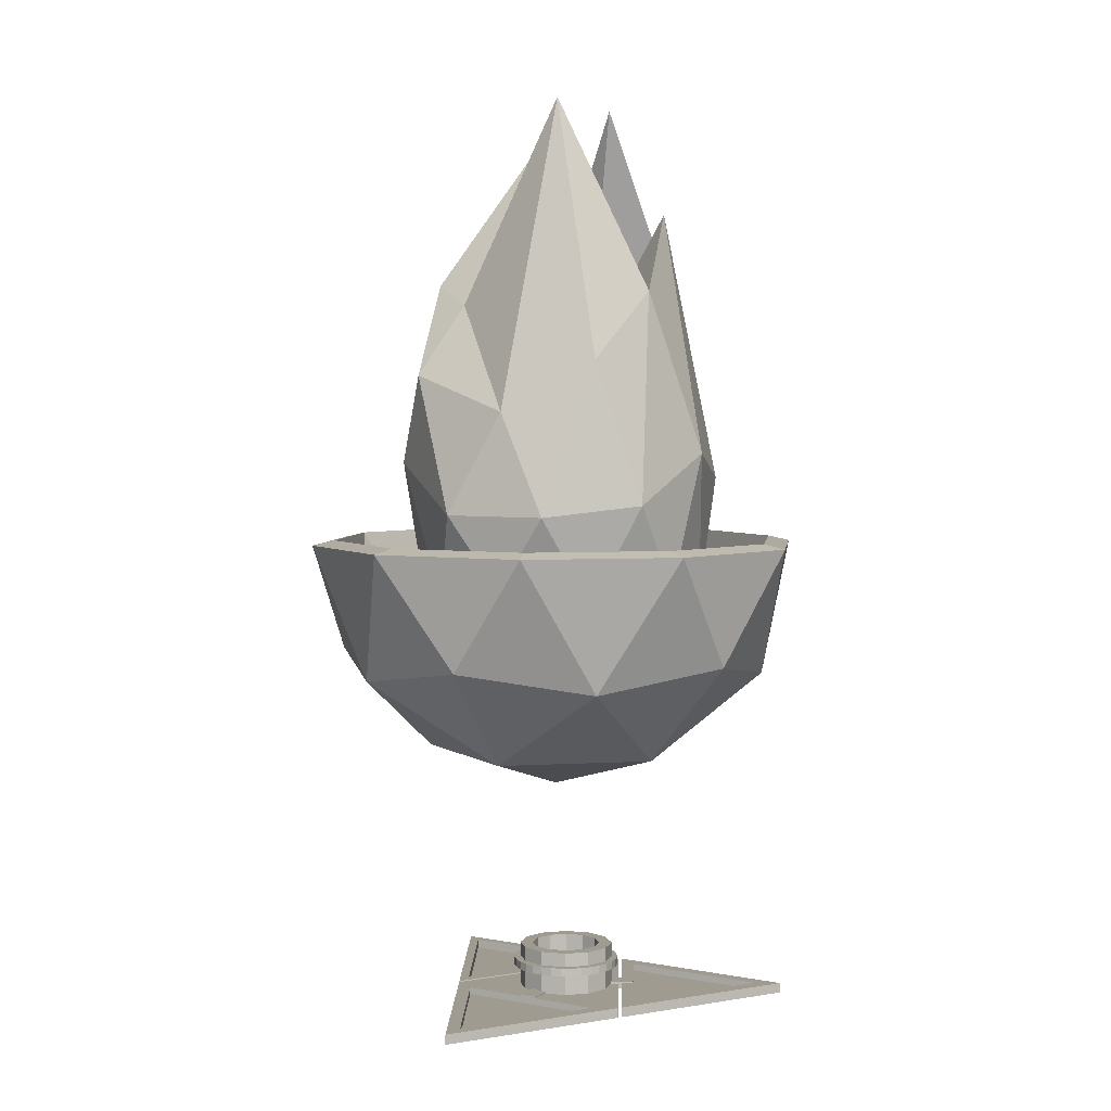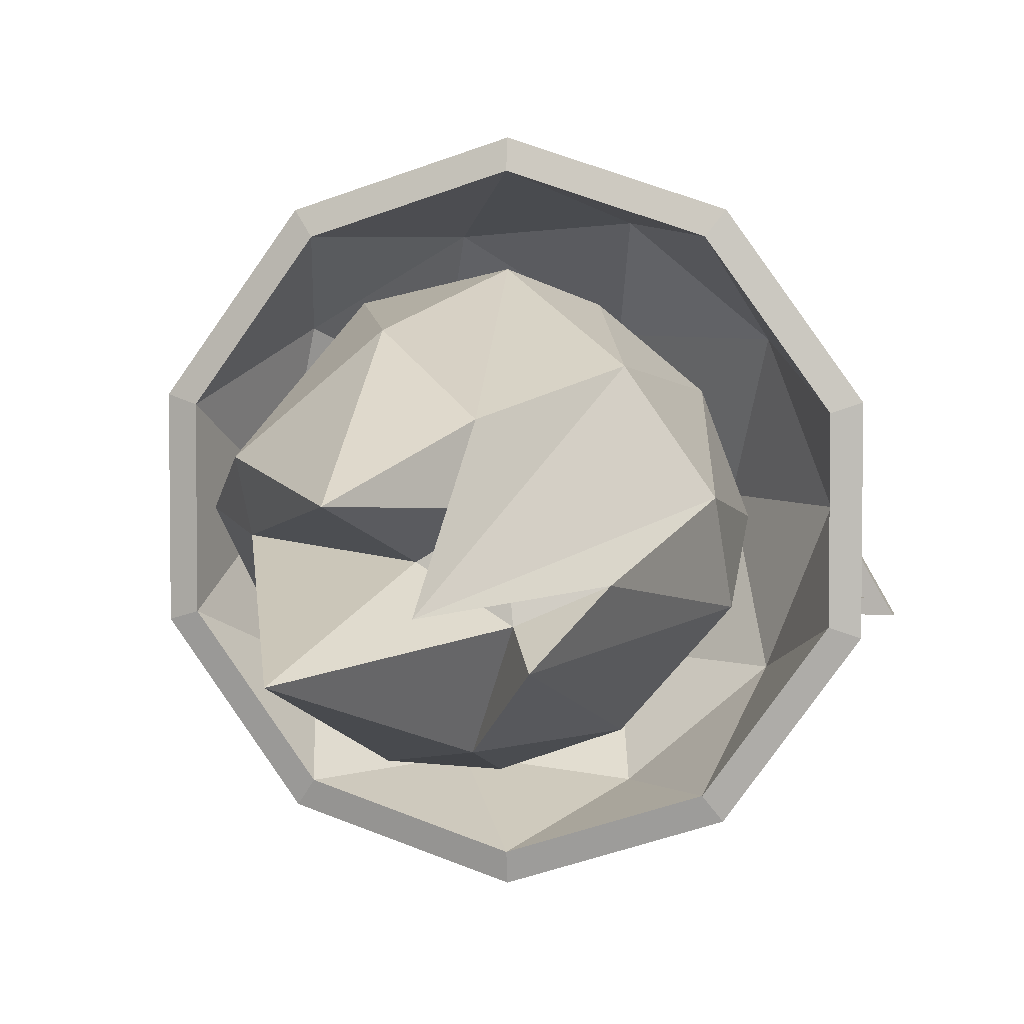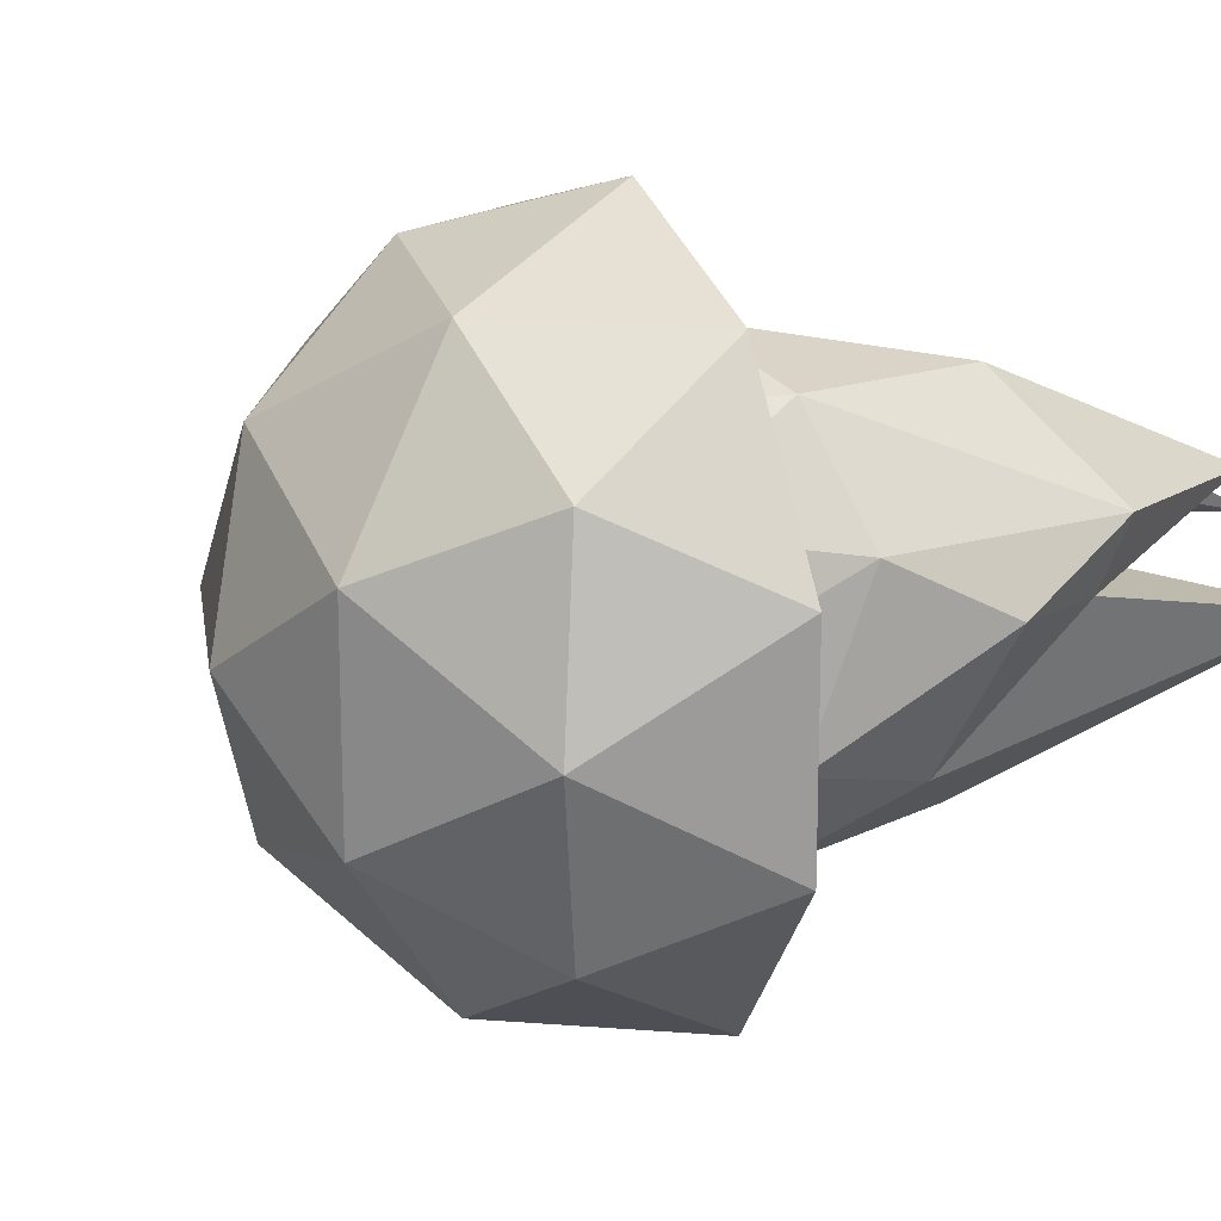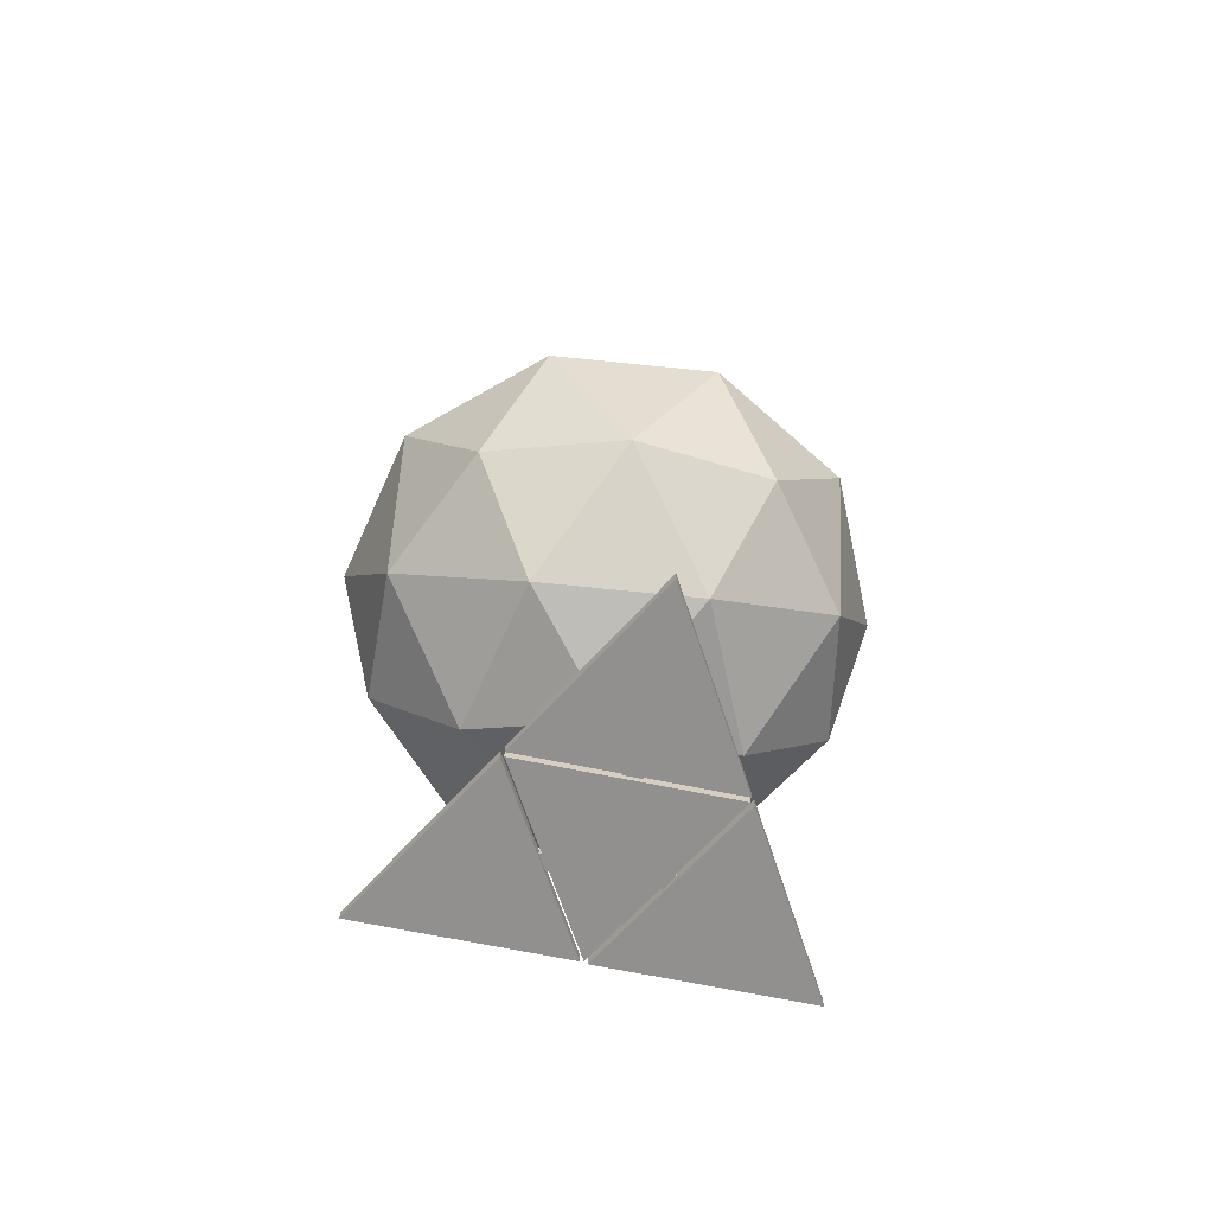
<metadata>
{"format":"obj","ext":"obj","renderer":"f3d","projection":"perspective","resolution":1024,"background":"white","views":[{"elev":4.0,"azim":151.5,"up":"+Y"},{"elev":4.9,"azim":-166.7,"up":"+Z"},{"elev":20.2,"azim":66.5,"up":"+Z"},{"elev":-65.7,"azim":-131.9,"up":"+Y"}]}
</metadata>
<code>
o Cylinder
v -0.02472 -0.06225 -1.143
v -0.02472 0.03962 -1.143
v 0.9527 -0.06225 0.5498
v 0.9527 0.03962 0.5498
v -1.002 -0.06225 0.5498
v -1.002 0.03962 0.5498
f 1 2 4 3
f 3 4 6 5
f 4 2 6
f 5 6 2 1
f 1 3 5
o Cylinder.001
v 1.959 -0.0506 -1.164
v 1.732 0.05128 -1.032
v 0.9825 -0.0506 0.5296
v 0.9824 0.05128 0.2668
v 0.004511 -0.0506 -1.163
v 0.2322 0.05128 -1.032
v 0.9825 0.05128 0.5296
v 1.959 0.05128 -1.164
v 0.004511 0.05128 -1.163
v 0.9824 -0.01961 0.2668
v 1.732 -0.01961 -1.032
v 0.2322 -0.01961 -1.032
v -2.009 -0.0506 -1.164
v -1.781 0.05128 -1.032
v -1.032 -0.0506 0.5296
v -1.032 0.05128 0.2668
v -0.05394 -0.0506 -1.163
v -0.2816 0.05128 -1.032
v -1.032 0.05128 0.5296
v -2.009 0.05128 -1.164
v -0.05394 0.05128 -1.163
v -1.032 -0.01961 0.2668
v -1.781 -0.01961 -1.032
v -0.2816 -0.01961 -1.032
f 7 14 13 9
f 9 13 15 11
f 8 12 18 17
f 11 15 14 7
f 7 9 11
f 8 10 13 14
f 10 12 15 13
f 12 8 14 15
f 12 10 16 18
f 10 8 17 16
f 19 21 25 26
f 21 23 27 25
f 20 29 30 24
f 23 19 26 27
f 19 23 21
f 20 26 25 22
f 22 25 27 24
f 24 27 26 20
f 24 30 28 22
f 22 28 29 20
f 16 17 18
f 28 30 29
o Cylinder.002
v -0.02472 -0.06225 2.284
v -0.02472 0.03962 2.1
v -1.002 -0.06225 0.5907
v -0.8431 0.03962 0.6825
v 0.9527 -0.06225 0.5907
v 0.7937 0.03962 0.6825
v -1.002 0.03962 0.5907
v -0.02472 0.03962 2.284
v 0.9527 0.03962 0.5907
v -0.8431 -0.053 0.6825
v -0.02472 -0.053 2.1
v 0.7937 -0.053 0.6825
f 31 38 37 33
f 33 37 39 35
f 32 36 42 41
f 35 39 38 31
f 31 33 35
f 32 34 37 38
f 34 36 39 37
f 36 32 38 39
f 36 34 40 42
f 34 32 41 40
f 40 41 42
o Cube
v 0.3936 -0.007772 -0.09776
v 0.3936 0.06229 -0.09776
v 0.2967 -0.007772 -0.2403
v 0.2967 0.06229 -0.2403
v 0.6636 -0.007772 -0.2813
v 0.6636 0.06229 -0.2813
v 0.5667 -0.007772 -0.4239
v 0.5667 0.06229 -0.4239
v -0.4431 -0.007772 -0.09776
v -0.4431 0.06229 -0.09776
v -0.3462 -0.007772 -0.2403
v -0.3462 0.06229 -0.2403
v -0.7131 -0.007772 -0.2813
v -0.7131 0.06229 -0.2813
v -0.6162 -0.007772 -0.4239
v -0.6162 0.06229 -0.4239
f 43 44 46 45
f 45 46 50 49
f 49 50 48 47
f 47 48 44 43
f 45 49 47 43
f 50 46 44 48
f 51 53 54 52
f 53 57 58 54
f 57 55 56 58
f 55 51 52 56
f 53 51 55 57
f 58 56 52 54
o Cube.001
v 0.06708 -0.008681 0.7005
v 0.06708 0.06138 0.7005
v -0.1053 -0.008681 0.7021
v -0.1053 0.06138 0.7021
v 0.06415 -0.008681 0.374
v 0.06415 0.06138 0.374
v -0.1082 -0.008681 0.3756
v -0.1082 0.06138 0.3756
f 59 60 62 61
f 61 62 66 65
f 65 66 64 63
f 63 64 60 59
f 61 65 63 59
f 66 62 60 64
o Cylinder.003
v -0.02472 0.01221 -0.5039
v -0.02472 0.4809 -0.3708
v 0.22 0.01221 -0.4383
v 0.1534 0.4809 -0.323
v 0.3991 0.01221 -0.2592
v 0.2839 0.4809 -0.1926
v 0.4647 0.01221 -0.01446
v 0.3316 0.4809 -0.01446
v 0.3991 0.01221 0.2303
v 0.2839 0.4809 0.1637
v 0.22 0.01221 0.4094
v 0.1534 0.4809 0.2941
v -0.02472 0.01221 0.475
v -0.02472 0.4809 0.3419
v -0.2694 0.01221 0.4094
v -0.2029 0.4809 0.2941
v -0.4486 0.01221 0.2303
v -0.3333 0.4809 0.1637
v -0.5141 0.01221 -0.01446
v -0.381 0.4809 -0.01446
v -0.4486 0.01221 -0.2592
v -0.3333 0.4809 -0.1926
v -0.2694 0.01221 -0.4383
v -0.2029 0.4809 -0.323
v 0.22 0.4809 -0.4383
v -0.02472 0.4809 -0.5039
v 0.3991 0.4809 -0.2592
v 0.4647 0.4809 -0.01446
v 0.3991 0.4809 0.2303
v 0.22 0.4809 0.4094
v -0.02472 0.4809 0.475
v -0.2694 0.4809 0.4094
v -0.4486 0.4809 0.2303
v -0.5141 0.4809 -0.01446
v -0.4486 0.4809 -0.2592
v -0.2694 0.4809 -0.4383
v 0.1534 0.08247 -0.323
v -0.02472 0.08247 -0.3708
v 0.2839 0.08247 -0.1926
v 0.3316 0.08247 -0.01446
v 0.2839 0.08247 0.1637
v 0.1534 0.08247 0.2941
v -0.02472 0.08247 0.3419
v -0.2029 0.08247 0.2941
v -0.3333 0.08247 0.1637
v -0.381 0.08247 -0.01446
v -0.3333 0.08247 -0.1926
v -0.2029 0.08247 -0.323
f 67 92 91 69
f 69 91 93 71
f 71 93 94 73
f 73 94 95 75
f 75 95 96 77
f 77 96 97 79
f 79 97 98 81
f 81 98 99 83
f 83 99 100 85
f 85 100 101 87
f 70 68 104 103
f 87 101 102 89
f 89 102 92 67
f 67 69 71 73 75 77 79 81 83 85 87 89
f 68 70 91 92
f 70 72 93 91
f 72 74 94 93
f 74 76 95 94
f 76 78 96 95
f 78 80 97 96
f 80 82 98 97
f 82 84 99 98
f 84 86 100 99
f 86 88 101 100
f 88 90 102 101
f 90 68 92 102
f 84 82 110 111
f 78 76 107 108
f 68 90 114 104
f 72 70 103 105
f 86 84 111 112
f 80 78 108 109
f 74 72 105 106
f 88 86 112 113
f 82 80 109 110
f 76 74 106 107
f 90 88 113 114
f 103 104 114 113 112 111 110 109 108 107 106 105
o Circle.003
v -0.02184 0.3382 -0.5676
v -0.1293 0.3382 -0.557
v -0.2326 0.3382 -0.5257
v -0.3278 0.3382 -0.4748
v -0.4113 0.3382 -0.4063
v -0.4797 0.3382 -0.3228
v -0.5306 0.3382 -0.2276
v -0.562 0.3382 -0.1243
v -0.5726 0.3381 -0.01688
v -0.562 0.3381 0.09056
v -0.5306 0.3381 0.1939
v -0.4797 0.3381 0.2891
v -0.4113 0.3381 0.3725
v -0.3278 0.3381 0.441
v -0.2326 0.3381 0.4919
v -0.1293 0.3381 0.5233
v -0.02184 0.3381 0.5338
v 0.08559 0.3381 0.5233
v 0.1889 0.3381 0.4919
v 0.2841 0.3381 0.441
v 0.3676 0.3381 0.3725
v 0.4361 0.3381 0.2891
v 0.4869 0.3381 0.1939
v 0.5183 0.3381 0.09056
v 0.5289 0.3381 -0.01688
v 0.5183 0.3382 -0.1243
v 0.4869 0.3382 -0.2276
v 0.4361 0.3382 -0.3228
v 0.3676 0.3382 -0.4063
v 0.2841 0.3382 -0.4748
v 0.1889 0.3382 -0.5257
v 0.08559 0.3382 -0.557
v -0.1135 0.3382 -0.4775
v -0.02184 0.3382 -0.4865
v -0.2016 0.3382 -0.4508
v -0.2828 0.3382 -0.4074
v -0.3539 0.3382 -0.349
v -0.4124 0.3382 -0.2778
v -0.4558 0.3382 -0.1966
v -0.4825 0.3382 -0.1085
v -0.4915 0.3381 -0.01688
v -0.4825 0.3381 0.07475
v -0.4558 0.3381 0.1629
v -0.4124 0.3381 0.2441
v -0.3539 0.3381 0.3152
v -0.2828 0.3381 0.3736
v -0.2016 0.3381 0.417
v -0.1135 0.3381 0.4438
v -0.02184 0.3381 0.4528
v 0.06978 0.3381 0.4438
v 0.1579 0.3381 0.417
v 0.2391 0.3381 0.3736
v 0.3103 0.3381 0.3152
v 0.3687 0.3381 0.2441
v 0.4121 0.3381 0.1629
v 0.4388 0.3381 0.07475
v 0.4478 0.3381 -0.01688
v 0.4388 0.3382 -0.1085
v 0.4121 0.3382 -0.1966
v 0.3687 0.3382 -0.2778
v 0.3103 0.3382 -0.349
v 0.2391 0.3382 -0.4074
v 0.1579 0.3382 -0.4508
v 0.06978 0.3382 -0.4775
v -0.02184 0.2556 -0.5676
v -0.1293 0.2556 -0.557
v -0.2326 0.2556 -0.5257
v -0.3278 0.2556 -0.4748
v -0.4113 0.2556 -0.4063
v -0.4797 0.2556 -0.3228
v -0.5306 0.2556 -0.2276
v -0.562 0.2556 -0.1243
v -0.5726 0.2555 -0.01689
v -0.562 0.2555 0.09055
v -0.5306 0.2555 0.1939
v -0.4797 0.2555 0.2891
v -0.4113 0.2555 0.3725
v -0.3278 0.2555 0.441
v -0.2326 0.2555 0.4919
v -0.1293 0.2555 0.5232
v -0.02184 0.2554 0.5338
v 0.08559 0.2555 0.5232
v 0.1889 0.2555 0.4919
v 0.2841 0.2555 0.441
v 0.3676 0.2555 0.3725
v 0.4361 0.2555 0.2891
v 0.4869 0.2555 0.1939
v 0.5183 0.2555 0.09055
v 0.5289 0.2555 -0.01689
v 0.5183 0.2556 -0.1243
v 0.4869 0.2556 -0.2276
v 0.4361 0.2556 -0.3228
v 0.3676 0.2556 -0.4063
v 0.2841 0.2556 -0.4748
v 0.1889 0.2556 -0.5257
v 0.08559 0.2556 -0.557
v -0.1135 0.2556 -0.4775
v -0.02184 0.2556 -0.4866
v -0.2016 0.2556 -0.4508
v -0.2828 0.2556 -0.4074
v -0.3539 0.2556 -0.349
v -0.4124 0.2556 -0.2778
v -0.4558 0.2556 -0.1966
v -0.4825 0.2556 -0.1085
v -0.4915 0.2555 -0.01689
v -0.4825 0.2555 0.07474
v -0.4558 0.2555 0.1628
v -0.4124 0.2555 0.244
v -0.3539 0.2555 0.3152
v -0.2828 0.2555 0.3736
v -0.2016 0.2555 0.417
v -0.1135 0.2555 0.4438
v -0.02184 0.2555 0.4528
v 0.06978 0.2555 0.4438
v 0.1579 0.2555 0.417
v 0.2391 0.2555 0.3736
v 0.3103 0.2555 0.3152
v 0.3687 0.2555 0.244
v 0.4121 0.2555 0.1628
v 0.4388 0.2555 0.07474
v 0.4478 0.2555 -0.01689
v 0.4388 0.2556 -0.1085
v 0.4121 0.2556 -0.1966
v 0.3687 0.2556 -0.2778
v 0.3103 0.2556 -0.349
v 0.2391 0.2556 -0.4074
v 0.1579 0.2556 -0.4508
v 0.06978 0.2556 -0.4775
f 147 148 115 116
f 149 147 116 117
f 150 149 117 118
f 151 150 118 119
f 152 151 119 120
f 153 152 120 121
f 154 153 121 122
f 155 154 122 123
f 156 155 123 124
f 157 156 124 125
f 158 157 125 126
f 159 158 126 127
f 160 159 127 128
f 161 160 128 129
f 162 161 129 130
f 163 162 130 131
f 164 163 131 132
f 165 164 132 133
f 166 165 133 134
f 167 166 134 135
f 168 167 135 136
f 169 168 136 137
f 170 169 137 138
f 171 170 138 139
f 172 171 139 140
f 173 172 140 141
f 174 173 141 142
f 175 174 142 143
f 176 175 143 144
f 177 176 144 145
f 178 177 145 146
f 148 178 146 115
f 211 180 179 212
f 213 181 180 211
f 214 182 181 213
f 215 183 182 214
f 216 184 183 215
f 217 185 184 216
f 218 186 185 217
f 219 187 186 218
f 220 188 187 219
f 221 189 188 220
f 222 190 189 221
f 223 191 190 222
f 224 192 191 223
f 225 193 192 224
f 226 194 193 225
f 227 195 194 226
f 228 196 195 227
f 229 197 196 228
f 230 198 197 229
f 231 199 198 230
f 232 200 199 231
f 233 201 200 232
f 234 202 201 233
f 235 203 202 234
f 236 204 203 235
f 237 205 204 236
f 238 206 205 237
f 239 207 206 238
f 240 208 207 239
f 241 209 208 240
f 242 210 209 241
f 212 179 210 242
f 148 147 211 212
f 147 149 213 211
f 149 150 214 213
f 150 151 215 214
f 151 152 216 215
f 152 153 217 216
f 153 154 218 217
f 154 155 219 218
f 155 156 220 219
f 156 157 221 220
f 157 158 222 221
f 158 159 223 222
f 159 160 224 223
f 160 161 225 224
f 161 162 226 225
f 162 163 227 226
f 163 164 228 227
f 164 165 229 228
f 165 166 230 229
f 166 167 231 230
f 167 168 232 231
f 168 169 233 232
f 169 170 234 233
f 170 171 235 234
f 171 172 236 235
f 172 173 237 236
f 173 174 238 237
f 174 175 239 238
f 175 176 240 239
f 176 177 241 240
f 177 178 242 241
f 178 148 212 242
f 116 115 179 180
f 117 116 180 181
f 118 117 181 182
f 119 118 182 183
f 120 119 183 184
f 121 120 184 185
f 122 121 185 186
f 123 122 186 187
f 124 123 187 188
f 125 124 188 189
f 126 125 189 190
f 127 126 190 191
f 128 127 191 192
f 129 128 192 193
f 130 129 193 194
f 131 130 194 195
f 132 131 195 196
f 133 132 196 197
f 134 133 197 198
f 135 134 198 199
f 136 135 199 200
f 137 136 200 201
f 138 137 201 202
f 139 138 202 203
f 140 139 203 204
f 141 140 204 205
f 142 141 205 206
f 143 142 206 207
f 144 143 207 208
f 145 144 208 209
f 146 145 209 210
f 115 146 210 179
o Icosphere
v 0 3.428 0
v 1.225 4.364 0.8903
v -0.468 4.364 1.44
v -1.515 4.364 0
v -0.468 4.364 -1.44
v 1.225 4.364 -0.8903
v 0.3843 6.866 1.336
v -0.4509 9.292 -0.1754
v -0.8587 8.202 -0.6106
v 0.4097 6.673 -1.402
v 1.596 6.531 0.1785
v -0.004781 7.537 -0.03993
v -0.2751 3.681 0.8467
v 0.7202 3.681 0.5233
v 0.4451 4.231 1.37
v 1.44 4.231 0
v 0.7202 3.681 -0.5233
v -0.8903 3.681 0
v -1.165 4.231 0.8467
v -0.2751 3.681 -0.8467
v -1.165 4.231 -0.8467
v 0.4451 4.231 -1.37
v 1.541 5.626 0.6741
v 1.612 5.126 -0.5223
v 0 5.121 1.693
v 0.9177 5.407 1.466
v -1.519 5.708 0.2313
v -0.9068 5.657 1.076
v -0.906 5.733 -1.295
v -1.585 5.455 -0.5032
v 0.9954 5.121 -1.37
v 0.02503 5.231 -1.672
v 1.156 7.467 0.5726
v -0.4004 7.634 0.8324
v -1.194 7.48 -0.1608
v -0.3174 7.378 -1.213
v 1.191 6.16 -0.8769
v 0.2179 8.782 0.3916
v 1.12 7.251 0.07523
v -0.5398 7.516 0.291
v -0.6344 7.65 -0.4033
v 0.3846 9.34 -0.5731
f 243 256 255
f 244 256 258
f 243 255 260
f 243 260 262
f 243 262 259
f 244 258 265
f 245 257 267
f 246 261 269
f 247 263 271
f 248 264 273
f 244 265 268
f 245 267 270
f 246 269 272
f 247 271 274
f 248 273 266
f 249 275 280
f 250 276 282
f 251 277 283
f 252 278 284
f 253 279 281
f 281 284 254
f 281 279 284
f 279 252 284
f 284 283 254
f 284 278 283
f 278 251 283
f 283 282 254
f 283 277 282
f 277 250 282
f 282 280 254
f 282 276 280
f 276 249 280
f 280 281 254
f 280 275 281
f 275 253 281
f 266 279 253
f 266 273 279
f 273 252 279
f 274 278 252
f 274 271 278
f 271 251 278
f 272 277 251
f 272 269 277
f 269 250 277
f 270 276 250
f 270 267 276
f 267 249 276
f 268 275 249
f 268 265 275
f 265 253 275
f 273 274 252
f 273 264 274
f 264 247 274
f 271 272 251
f 271 263 272
f 263 246 272
f 269 270 250
f 269 261 270
f 261 245 270
f 267 268 249
f 267 257 268
f 257 244 268
f 265 266 253
f 265 258 266
f 258 248 266
f 259 264 248
f 259 262 264
f 262 247 264
f 262 263 247
f 262 260 263
f 260 246 263
f 260 261 246
f 260 255 261
f 255 245 261
f 258 259 248
f 258 256 259
f 256 243 259
f 255 257 245
f 255 256 257
f 256 244 257
o Icosphere.001
v 0.08441 2.214 0.01942
v 1.937 3.629 1.366
v -0.6233 3.629 2.198
v -2.206 3.629 0.01942
v -0.6233 3.629 -2.159
v 1.937 3.629 -1.327
v -0.3316 2.596 1.3
v 1.174 2.596 0.8107
v 0.7575 3.428 2.091
v 2.263 3.428 0.01942
v 1.174 2.596 -0.7718
v -1.262 2.596 0.01942
v -1.678 3.428 1.3
v -0.3316 2.596 -1.261
v -1.678 3.428 -1.261
v 0.7575 3.428 -2.052
v 2.52 4.774 0.8107
v 2.52 4.774 -0.7718
v 0.08441 4.774 2.58
v 1.59 4.774 2.091
v -2.351 4.774 0.8107
v -1.421 4.774 2.091
v -1.421 4.774 -2.052
v -2.351 4.774 -0.7718
v 1.59 4.774 -2.052
v 0.08441 4.774 -2.541
v 0.08441 2.444 0.01942
v 1.771 3.732 1.244
v -0.5596 3.732 2.002
v -2 3.732 0.01942
v -0.5596 3.732 -1.963
v 1.771 3.732 -1.206
v -0.2941 2.792 1.184
v 1.075 2.792 0.7395
v 0.6969 3.549 1.905
v 2.067 3.549 0.01942
v 1.075 2.792 -0.7006
v -1.141 2.792 0.01942
v -1.519 3.549 1.184
v -0.2941 2.792 -1.146
v -1.519 3.549 -1.146
v 0.6969 3.549 -1.866
v 2.305 4.825 0.7446
v 2.305 4.825 -0.7058
v 0.08085 4.825 2.355
v 1.46 4.825 1.907
v -2.138 4.825 0.7379
v -1.286 4.825 1.911
v -1.286 4.825 -1.872
v -2.138 4.825 -0.699
v 1.46 4.825 -1.868
v 0.08085 4.825 -2.317
f 285 292 291
f 286 292 294
f 285 291 296
f 285 296 298
f 285 298 295
f 286 294 301
f 287 293 303
f 288 297 305
f 289 299 307
f 290 300 309
f 286 301 304
f 287 303 306
f 288 305 308
f 289 307 310
f 290 309 302
f 309 300 310
f 300 289 310
f 307 299 308
f 299 288 308
f 305 297 306
f 297 287 306
f 303 293 304
f 293 286 304
f 301 294 302
f 294 290 302
f 295 300 290
f 295 298 300
f 298 289 300
f 298 299 289
f 298 296 299
f 296 288 299
f 296 297 288
f 296 291 297
f 291 287 297
f 294 295 290
f 294 292 295
f 292 285 295
f 291 293 287
f 291 292 293
f 292 286 293
f 311 317 318
f 312 320 318
f 311 322 317
f 311 324 322
f 311 321 324
f 312 327 320
f 313 329 319
f 314 331 323
f 315 333 325
f 316 335 326
f 312 330 327
f 313 332 329
f 314 334 331
f 315 336 333
f 316 328 335
f 335 336 326
f 326 336 315
f 333 334 325
f 325 334 314
f 331 332 323
f 323 332 313
f 329 330 319
f 319 330 312
f 327 328 320
f 320 328 316
f 321 316 326
f 321 326 324
f 324 326 315
f 324 315 325
f 324 325 322
f 322 325 314
f 322 314 323
f 322 323 317
f 317 323 313
f 320 316 321
f 320 321 318
f 318 321 311
f 317 313 319
f 317 319 318
f 318 319 312
f 302 309 335 328
f 310 307 333 336
f 308 305 331 334
f 306 303 329 332
f 304 301 327 330
f 309 310 336 335
f 307 308 334 333
f 305 306 332 331
f 303 304 330 329
f 301 302 328 327

</code>
